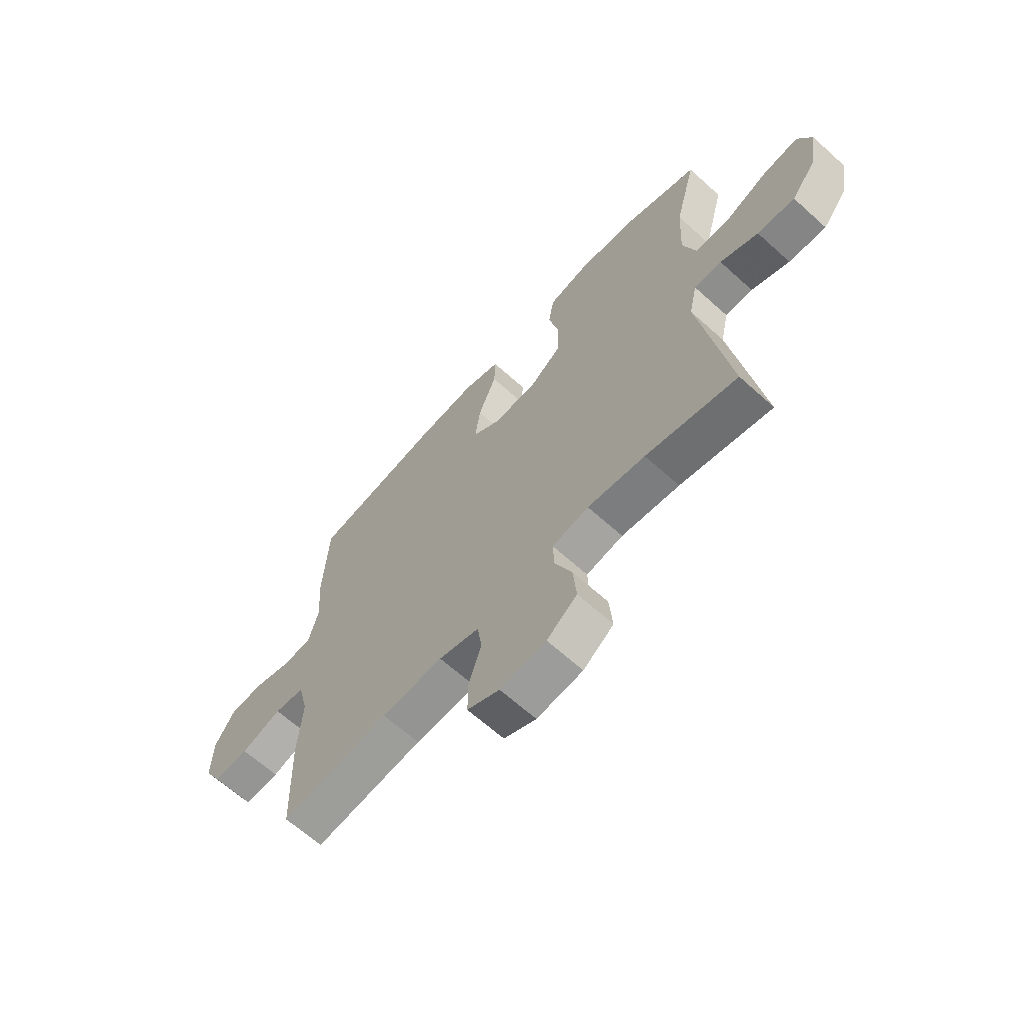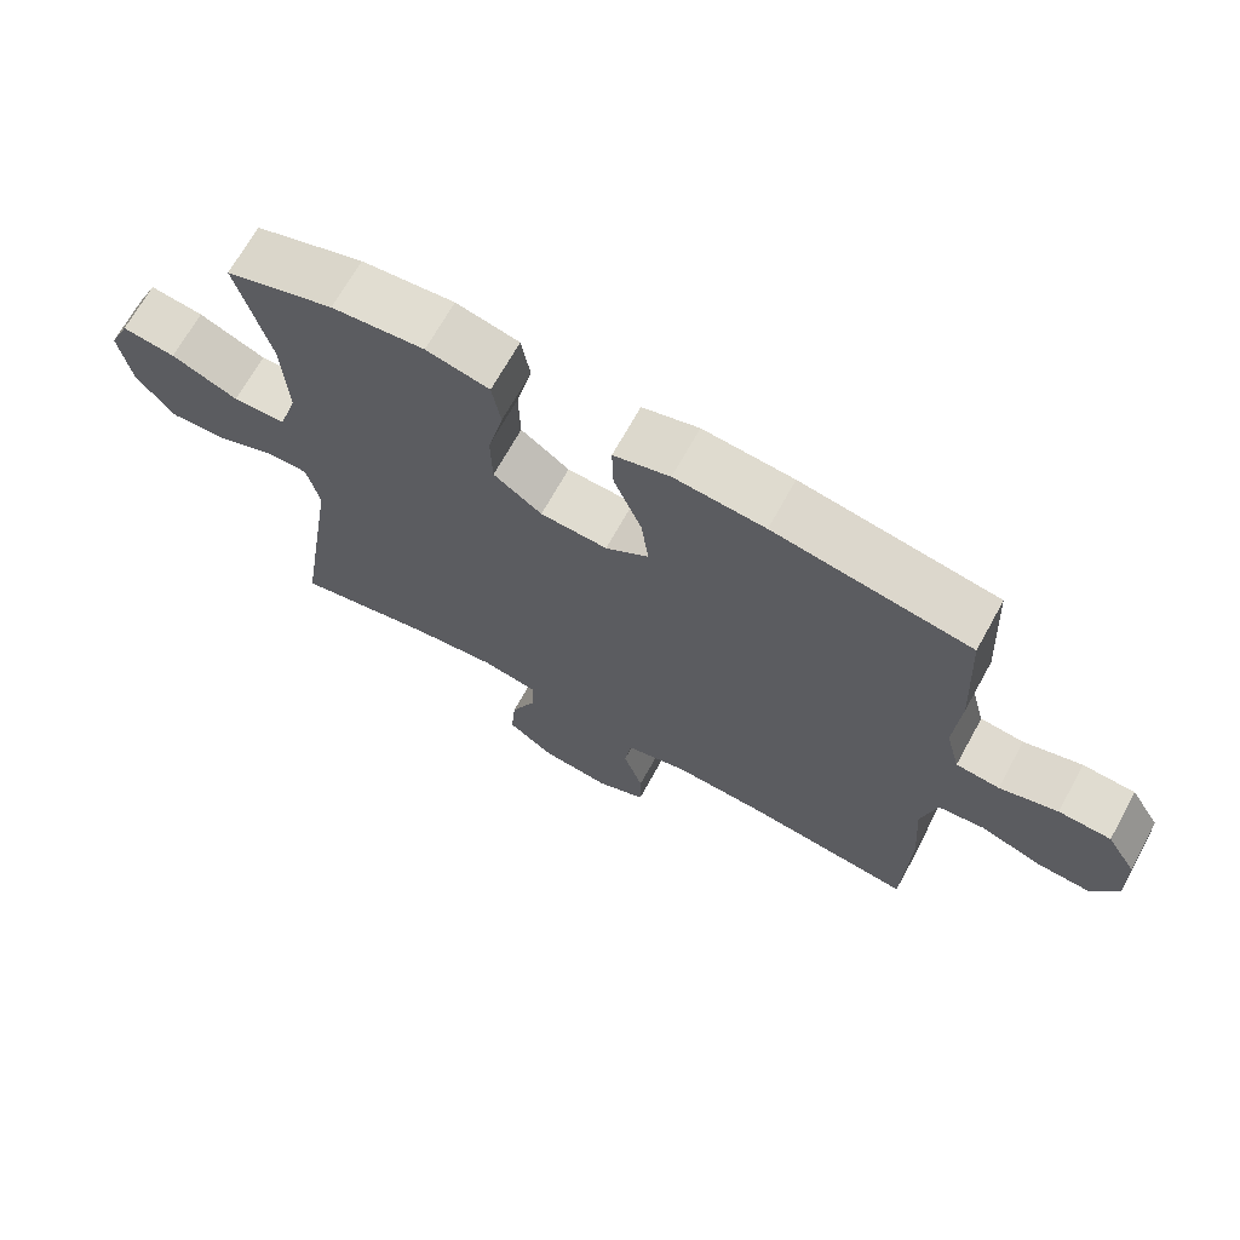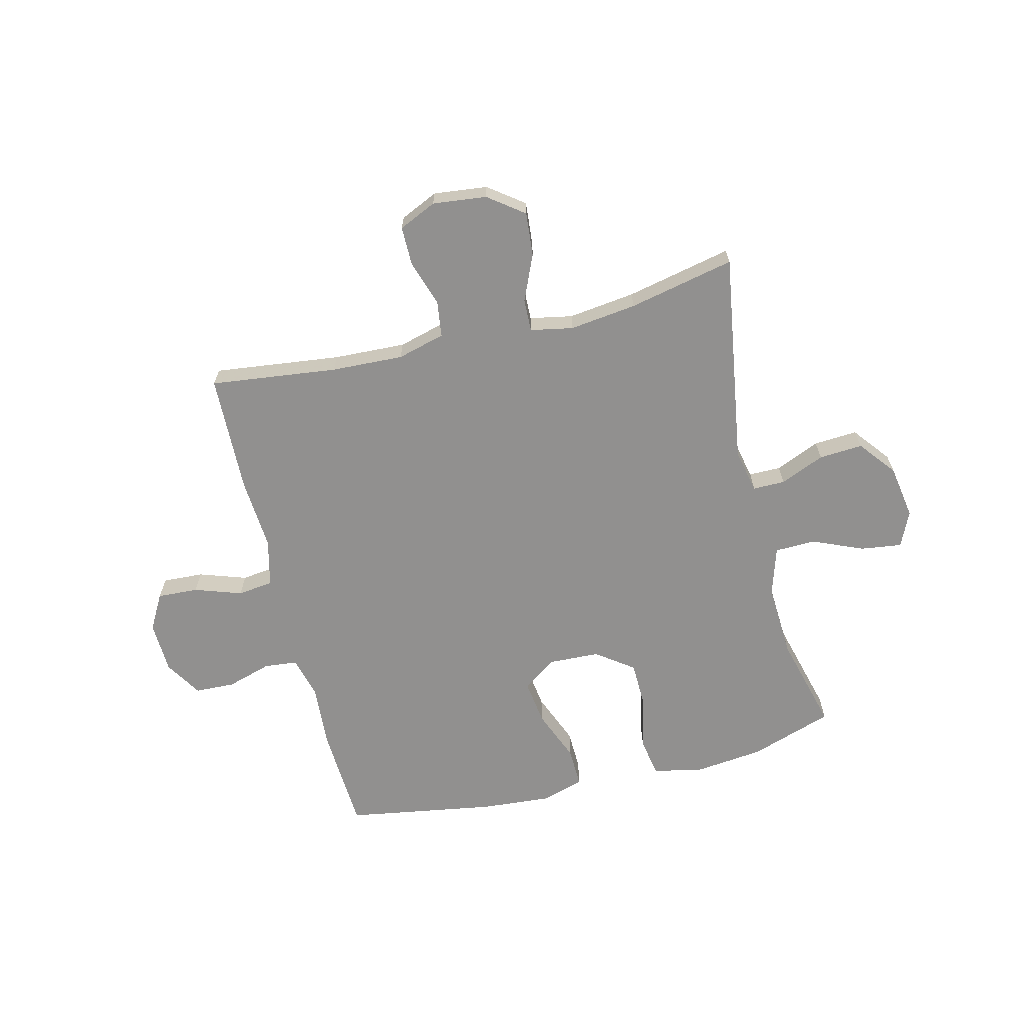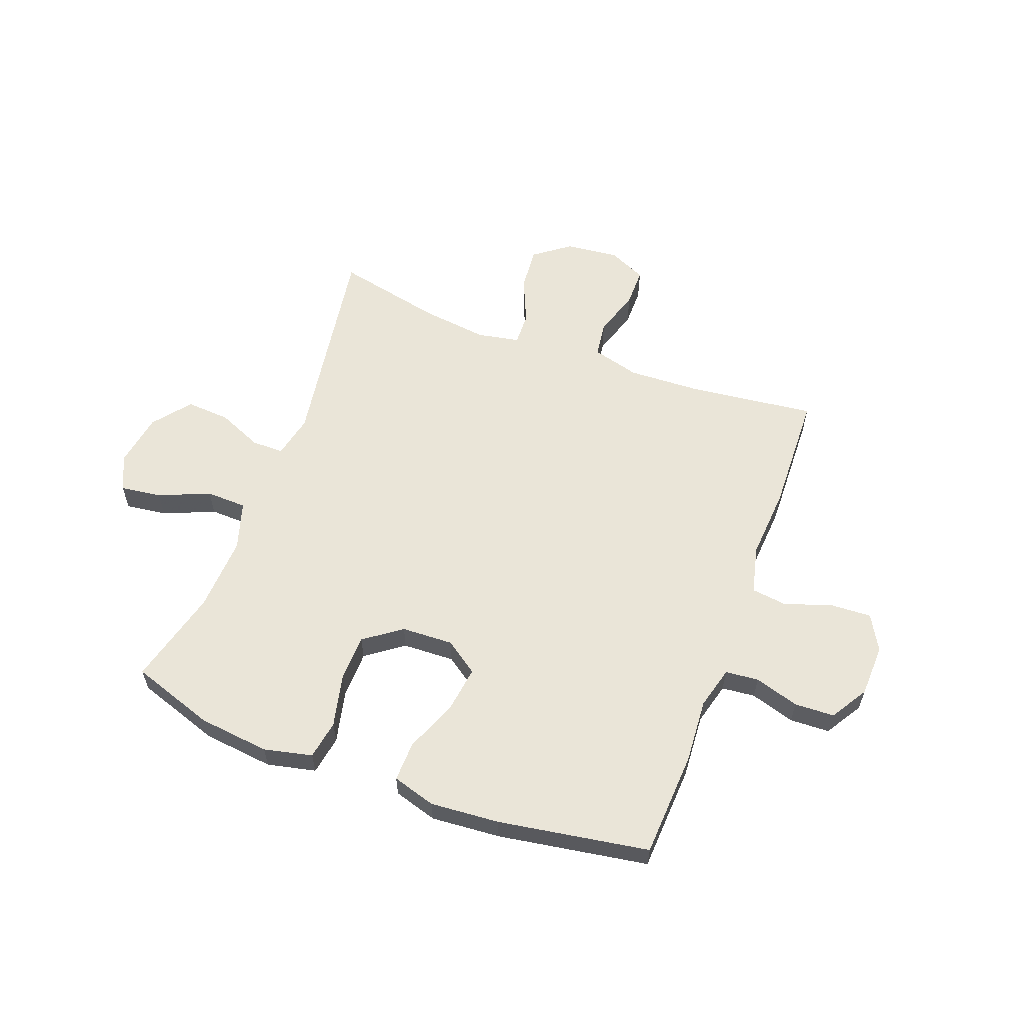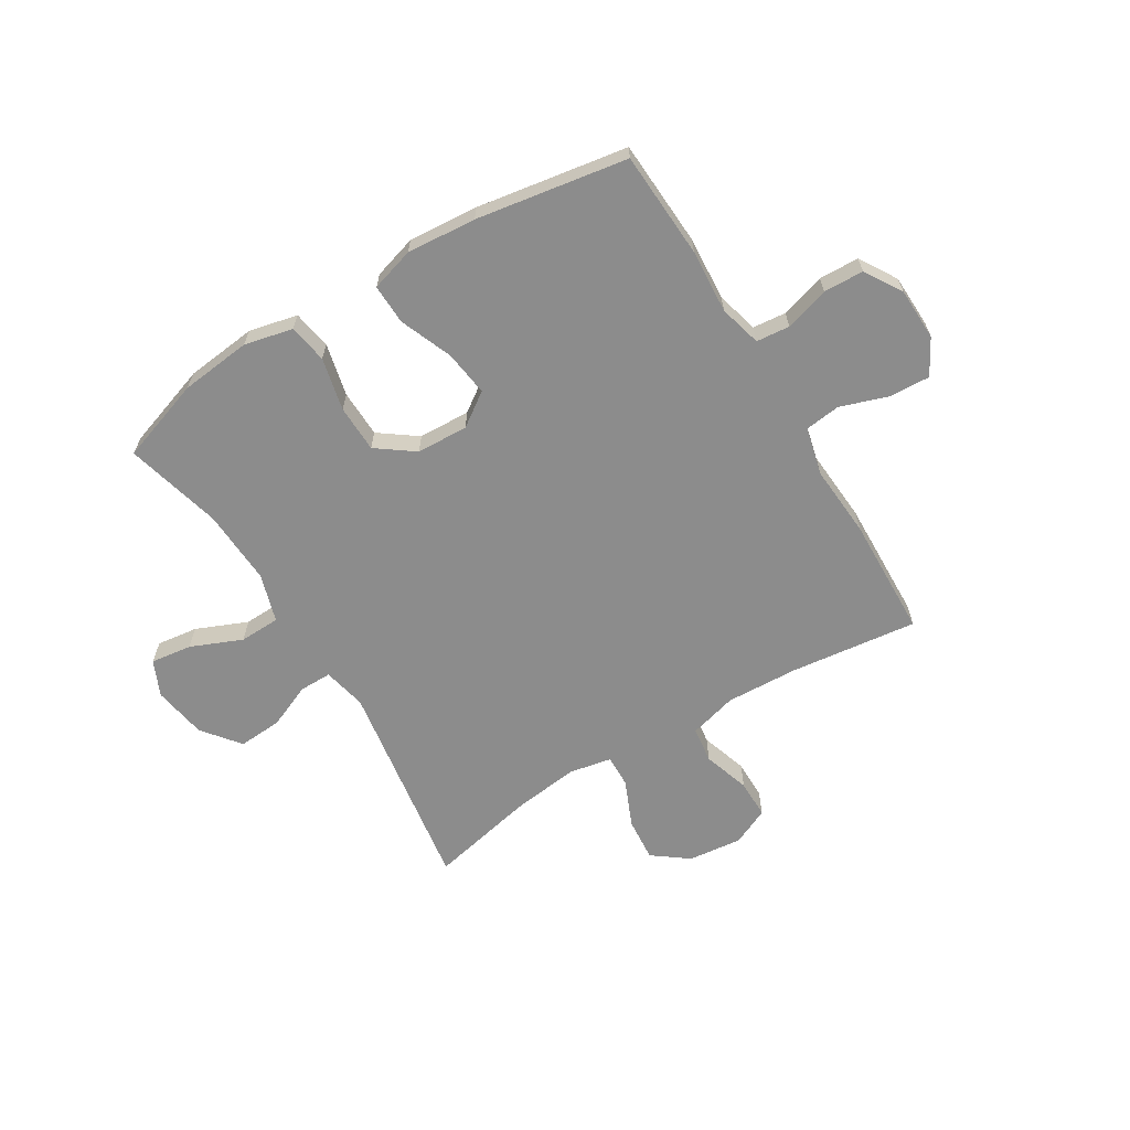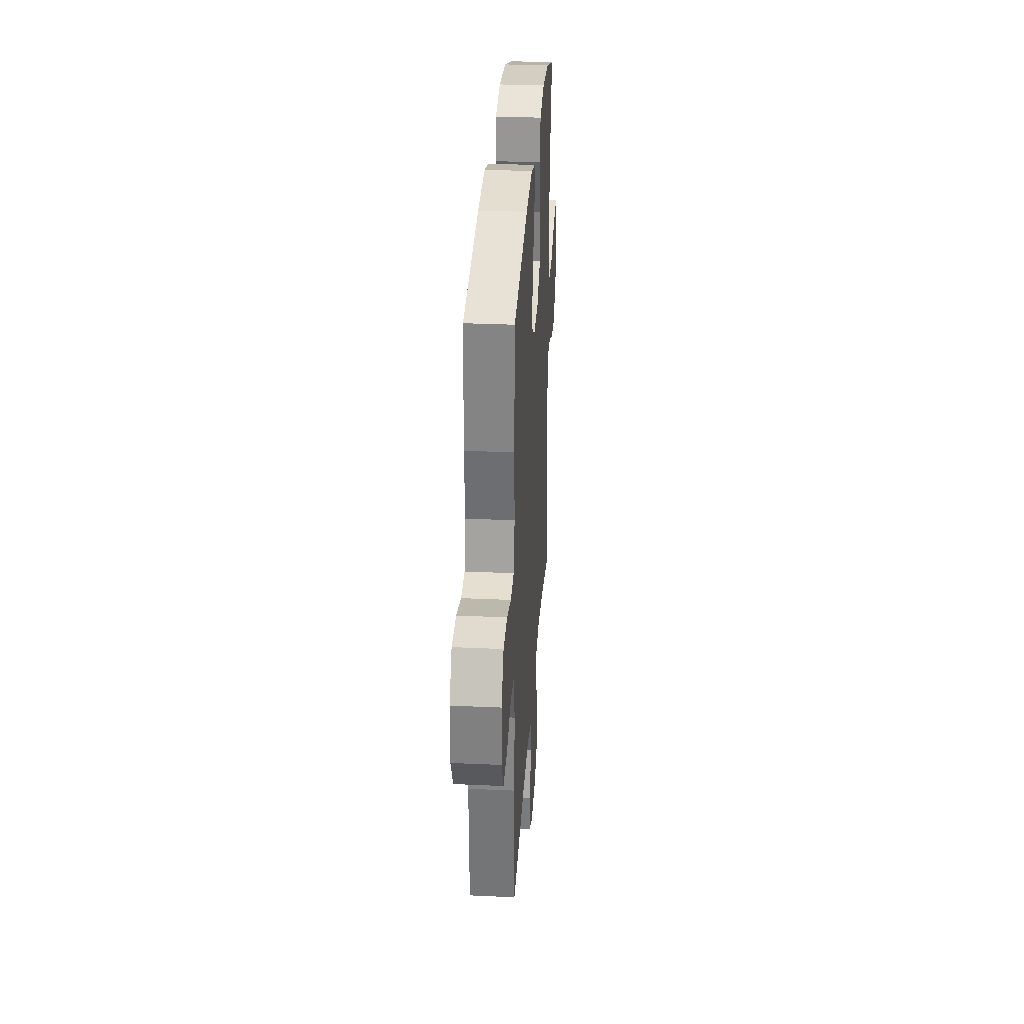
<metadata>
{"format":"obj","ext":"obj","renderer":"f3d","projection":"perspective","resolution":1024,"background":"white","views":[{"elev":-64.8,"azim":-132.3,"up":"+Z"},{"elev":68.9,"azim":28.9,"up":"+Z"},{"elev":-65.7,"azim":-166.1,"up":"+Y"},{"elev":59.3,"azim":20.6,"up":"+Y"},{"elev":-64.2,"azim":31.4,"up":"+Y"},{"elev":31.2,"azim":93.7,"up":"+Z"}]}
</metadata>
<code>
v -0.5 0.07 -0.5
v -0.44 0.07 -0.116
v -0.457 0.07 -0.038
v -0.515 0.07 -0.038
v -0.595 0.07 -0.072
v -0.674 0.07 -0.077
v -0.727 0.07 -0.01
v -0.743 0.07 0.087
v -0.714 0.07 0.151
v -0.64 0.07 0.141
v -0.548 0.07 0.102
v -0.475 0.07 0.104
v -0.448 0.07 0.191
v -0.455 0.07 0.327
v -0.5 0.07 0.5
v -0.35 0.07 0.55
v -0.222 0.07 0.564
v -0.135 0.07 0.544
v -0.123 0.07 0.474
v -0.145 0.07 0.379
v -0.143 0.07 0.294
v -0.076 0.07 0.245
v 0.017 0.07 0.241
v 0.077 0.07 0.283
v 0.066 0.07 0.365
v 0.028 0.07 0.46
v 0.026 0.07 0.532
v 0.104 0.07 0.555
v 0.229 0.07 0.545
v 0.5 0.07 0.5
v 0.51 0.07 0.308
v 0.502 0.07 0.193
v 0.522 0.07 0.117
v 0.582 0.07 0.111
v 0.662 0.07 0.135
v 0.734 0.07 0.132
v 0.775 0.07 0.065
v 0.778 0.07 -0.029
v 0.742 0.07 -0.093
v 0.668 0.07 -0.089
v 0.583 0.07 -0.06
v 0.519 0.07 -0.068
v 0.498 0.07 -0.154
v 0.507 0.07 -0.284
v 0.5 0.07 -0.5
v 0.271 0.07 -0.472
v 0.141 0.07 -0.466
v 0.055 0.07 -0.489
v 0.046 0.07 -0.554
v 0.073 0.07 -0.638
v 0.073 0.07 -0.708
v 0.005 0.07 -0.739
v -0.092 0.07 -0.728
v -0.156 0.07 -0.68
v -0.149 0.07 -0.601
v -0.113 0.07 -0.518
v -0.111 0.07 -0.459
v -0.188 0.07 -0.444
v -0.309 0.07 -0.459
v -0.5 0 -0.5
v -0.44 0 -0.116
v -0.457 0 -0.038
v -0.515 0 -0.038
v -0.595 0 -0.072
v -0.674 0 -0.077
v -0.727 0 -0.01
v -0.743 0 0.087
v -0.714 0 0.151
v -0.64 0 0.141
v -0.548 0 0.102
v -0.475 0 0.104
v -0.448 0 0.191
v -0.455 0 0.327
v -0.5 0 0.5
v -0.35 0 0.55
v -0.222 0 0.564
v -0.135 0 0.544
v -0.123 0 0.474
v -0.145 0 0.379
v -0.143 0 0.294
v -0.076 0 0.245
v 0.017 0 0.241
v 0.077 0 0.283
v 0.066 0 0.365
v 0.028 0 0.46
v 0.026 0 0.532
v 0.104 0 0.555
v 0.229 0 0.545
v 0.5 0 0.5
v 0.51 0 0.308
v 0.502 0 0.193
v 0.522 0 0.117
v 0.582 0 0.111
v 0.662 0 0.135
v 0.734 0 0.132
v 0.775 0 0.065
v 0.778 0 -0.029
v 0.742 0 -0.093
v 0.668 0 -0.089
v 0.583 0 -0.06
v 0.519 0 -0.068
v 0.498 0 -0.154
v 0.507 0 -0.284
v 0.5 0 -0.5
v 0.271 0 -0.472
v 0.141 0 -0.466
v 0.055 0 -0.489
v 0.046 0 -0.554
v 0.073 0 -0.638
v 0.073 0 -0.708
v 0.005 0 -0.739
v -0.092 0 -0.728
v -0.156 0 -0.68
v -0.149 0 -0.601
v -0.113 0 -0.518
v -0.111 0 -0.459
v -0.188 0 -0.444
v -0.309 0 -0.459
f 54 55 56
f 53 54 56
f 52 53 56
f 51 52 56
f 50 51 56
f 49 50 56
f 48 49 56 57
f 47 48 57 58
f 43 44 45 46
f 46 47 58
f 43 46 58
f 42 43 58
f 39 40 41
f 38 39 41
f 37 38 41
f 36 37 41
f 35 36 41
f 34 35 41
f 33 34 41 42
f 42 58 59
f 33 42 59
f 32 33 59
f 30 31 32
f 29 30 32
f 28 29 32
f 27 28 32
f 26 27 32
f 25 26 32
f 18 19 20
f 17 18 20
f 16 17 20
f 15 16 20
f 14 15 20
f 13 14 20 21
f 12 13 21 22
f 9 10 11
f 8 9 11
f 7 8 11
f 6 7 11
f 5 6 11
f 4 5 11
f 3 4 11 12
f 12 22 23
f 3 12 23
f 2 3 23
f 2 23 24
f 1 2 24
f 59 1 24
f 32 59 24
f 24 25 32
f 115 114 113
f 115 113 112
f 115 112 111
f 115 111 110
f 115 110 109
f 115 109 108
f 116 115 108 107
f 117 116 107 106
f 105 104 103 102
f 117 106 105
f 117 105 102
f 117 102 101
f 100 99 98
f 100 98 97
f 100 97 96
f 100 96 95
f 100 95 94
f 100 94 93
f 101 100 93 92
f 118 117 101
f 118 101 92
f 118 92 91
f 91 90 89
f 91 89 88
f 91 88 87
f 91 87 86
f 91 86 85
f 91 85 84
f 79 78 77
f 79 77 76
f 79 76 75
f 79 75 74
f 79 74 73
f 80 79 73 72
f 81 80 72 71
f 70 69 68
f 70 68 67
f 70 67 66
f 70 66 65
f 70 65 64
f 70 64 63
f 71 70 63 62
f 82 81 71
f 82 71 62
f 82 62 61
f 83 82 61
f 83 61 60
f 83 60 118
f 83 118 91
f 91 84 83
f 1 60 61 2
f 2 61 62 3
f 3 62 63 4
f 4 63 64 5
f 5 64 65 6
f 6 65 66 7
f 7 66 67 8
f 8 67 68 9
f 9 68 69 10
f 10 69 70 11
f 11 70 71 12
f 12 71 72 13
f 13 72 73 14
f 14 73 74 15
f 15 74 75 16
f 16 75 76 17
f 17 76 77 18
f 18 77 78 19
f 19 78 79 20
f 20 79 80 21
f 21 80 81 22
f 22 81 82 23
f 23 82 83 24
f 24 83 84 25
f 25 84 85 26
f 26 85 86 27
f 27 86 87 28
f 28 87 88 29
f 29 88 89 30
f 30 89 90 31
f 31 90 91 32
f 32 91 92 33
f 33 92 93 34
f 34 93 94 35
f 35 94 95 36
f 36 95 96 37
f 37 96 97 38
f 38 97 98 39
f 39 98 99 40
f 40 99 100 41
f 41 100 101 42
f 42 101 102 43
f 43 102 103 44
f 44 103 104 45
f 45 104 105 46
f 46 105 106 47
f 47 106 107 48
f 48 107 108 49
f 49 108 109 50
f 50 109 110 51
f 51 110 111 52
f 52 111 112 53
f 53 112 113 54
f 54 113 114 55
f 55 114 115 56
f 56 115 116 57
f 57 116 117 58
f 58 117 118 59
f 59 118 60 1

</code>
